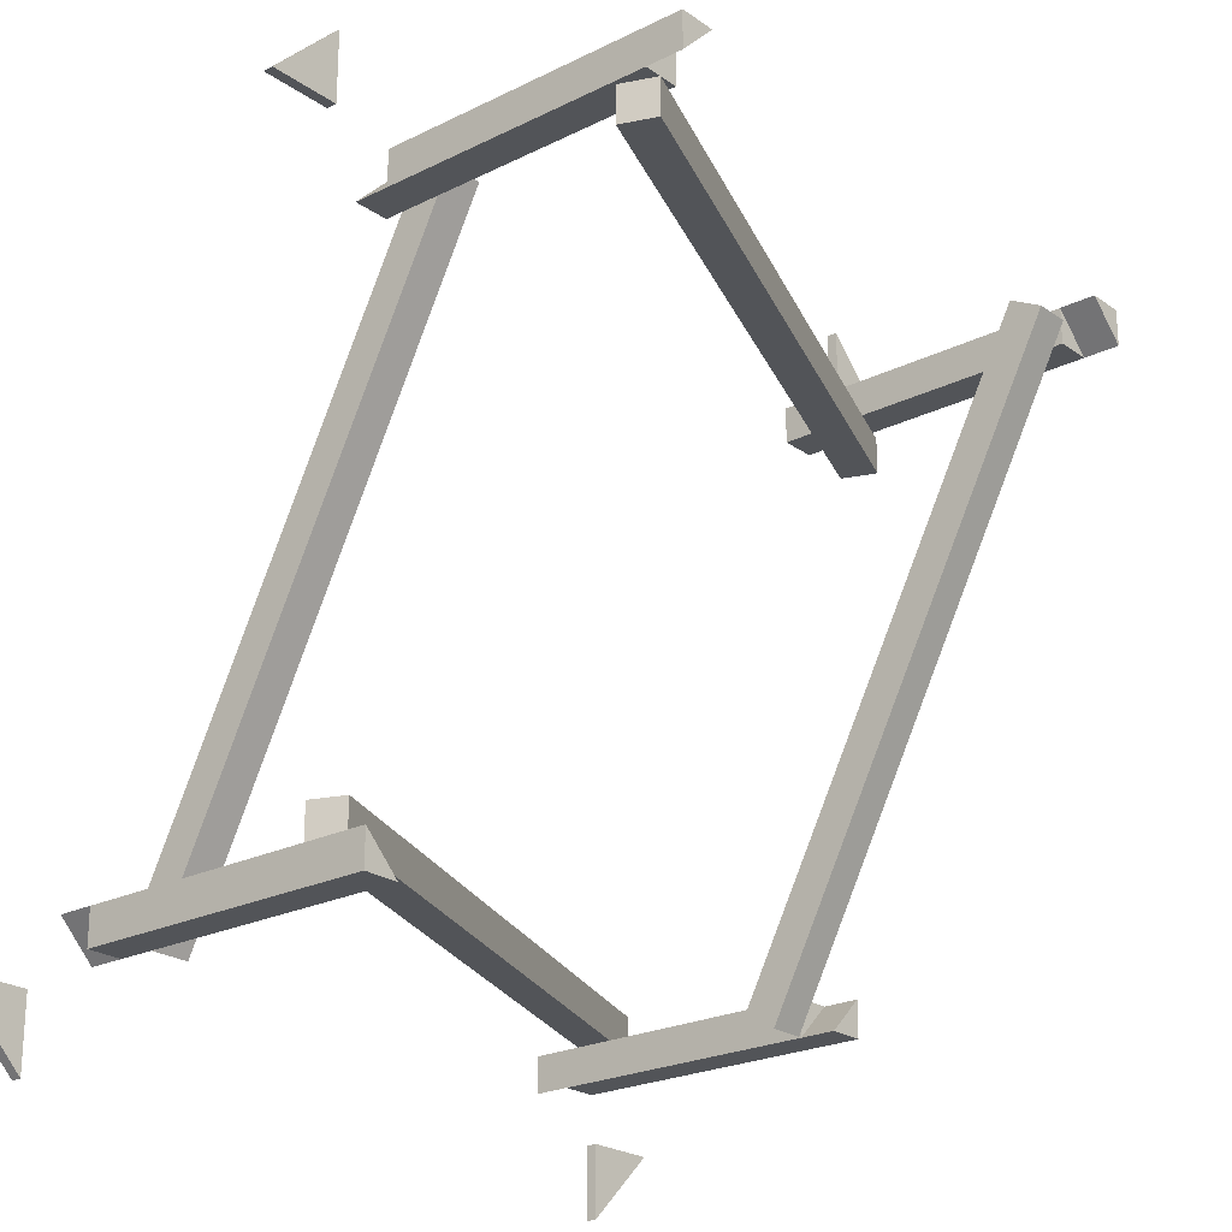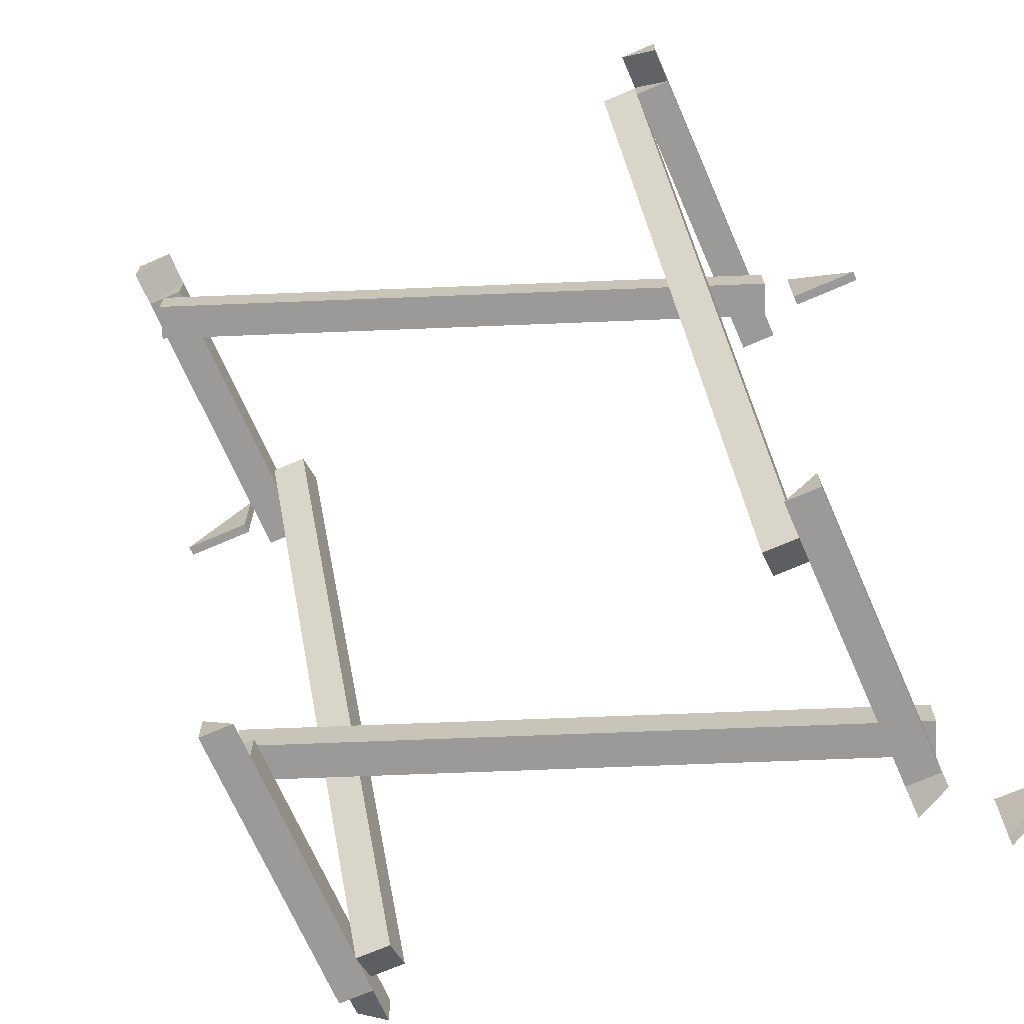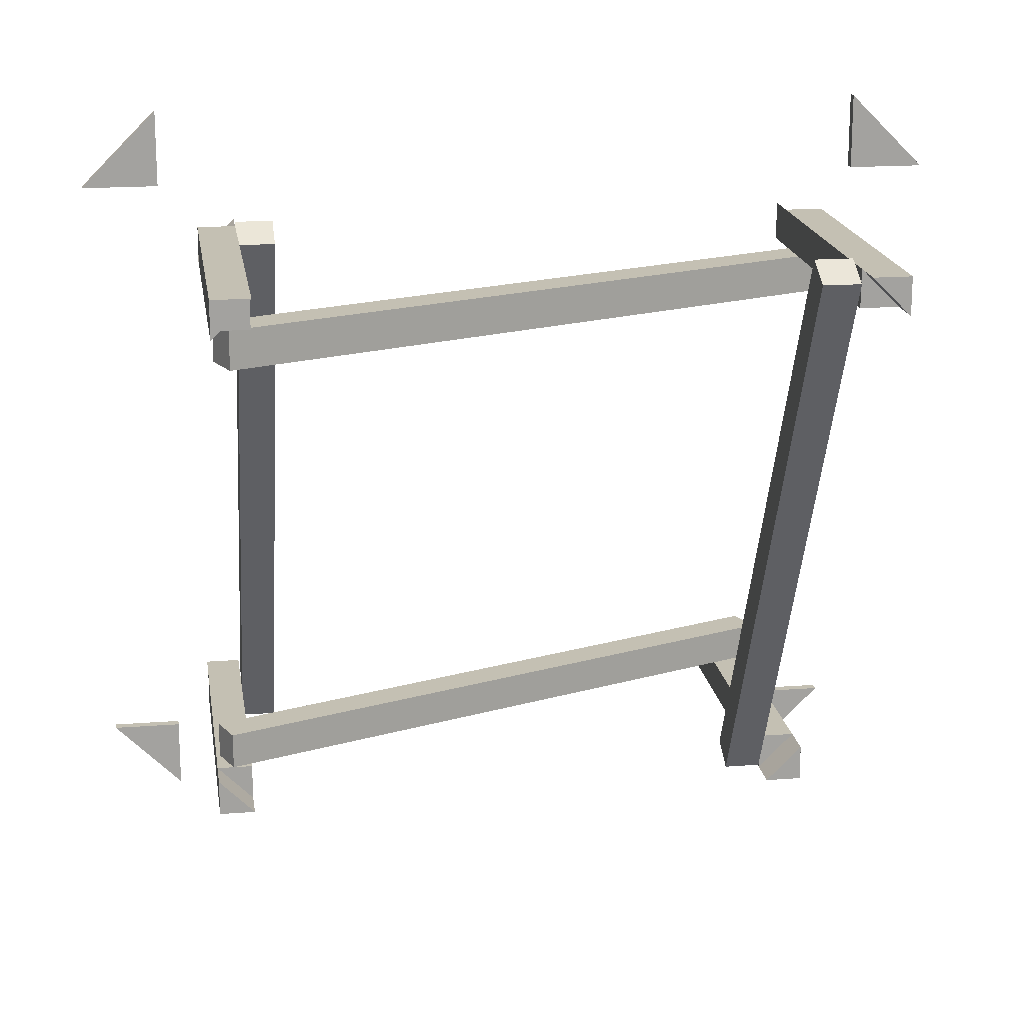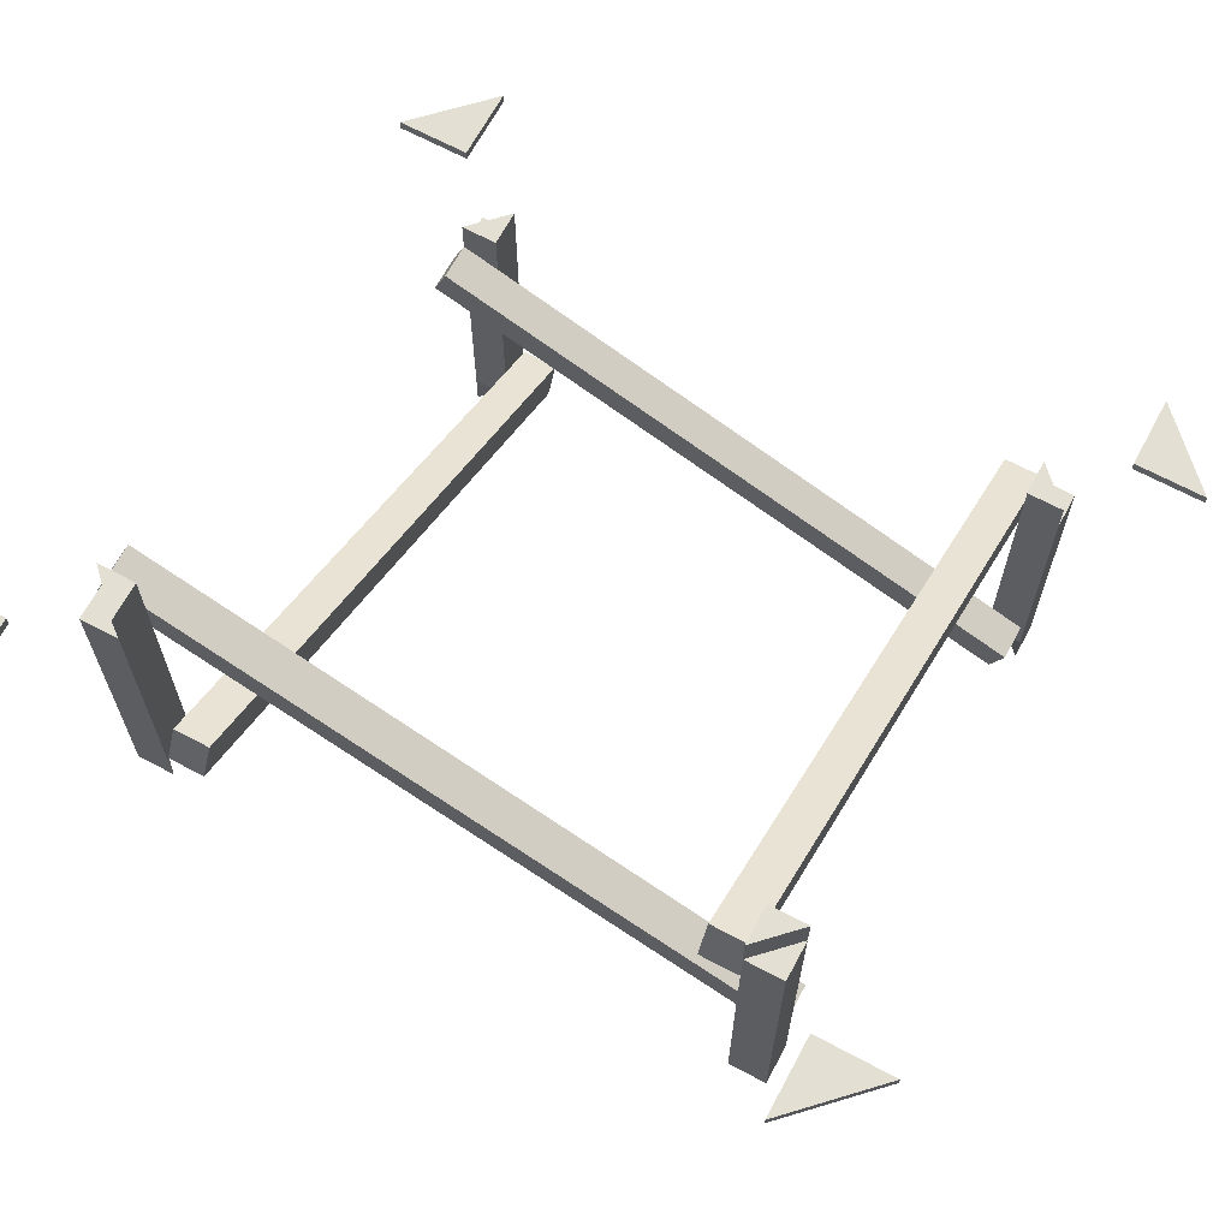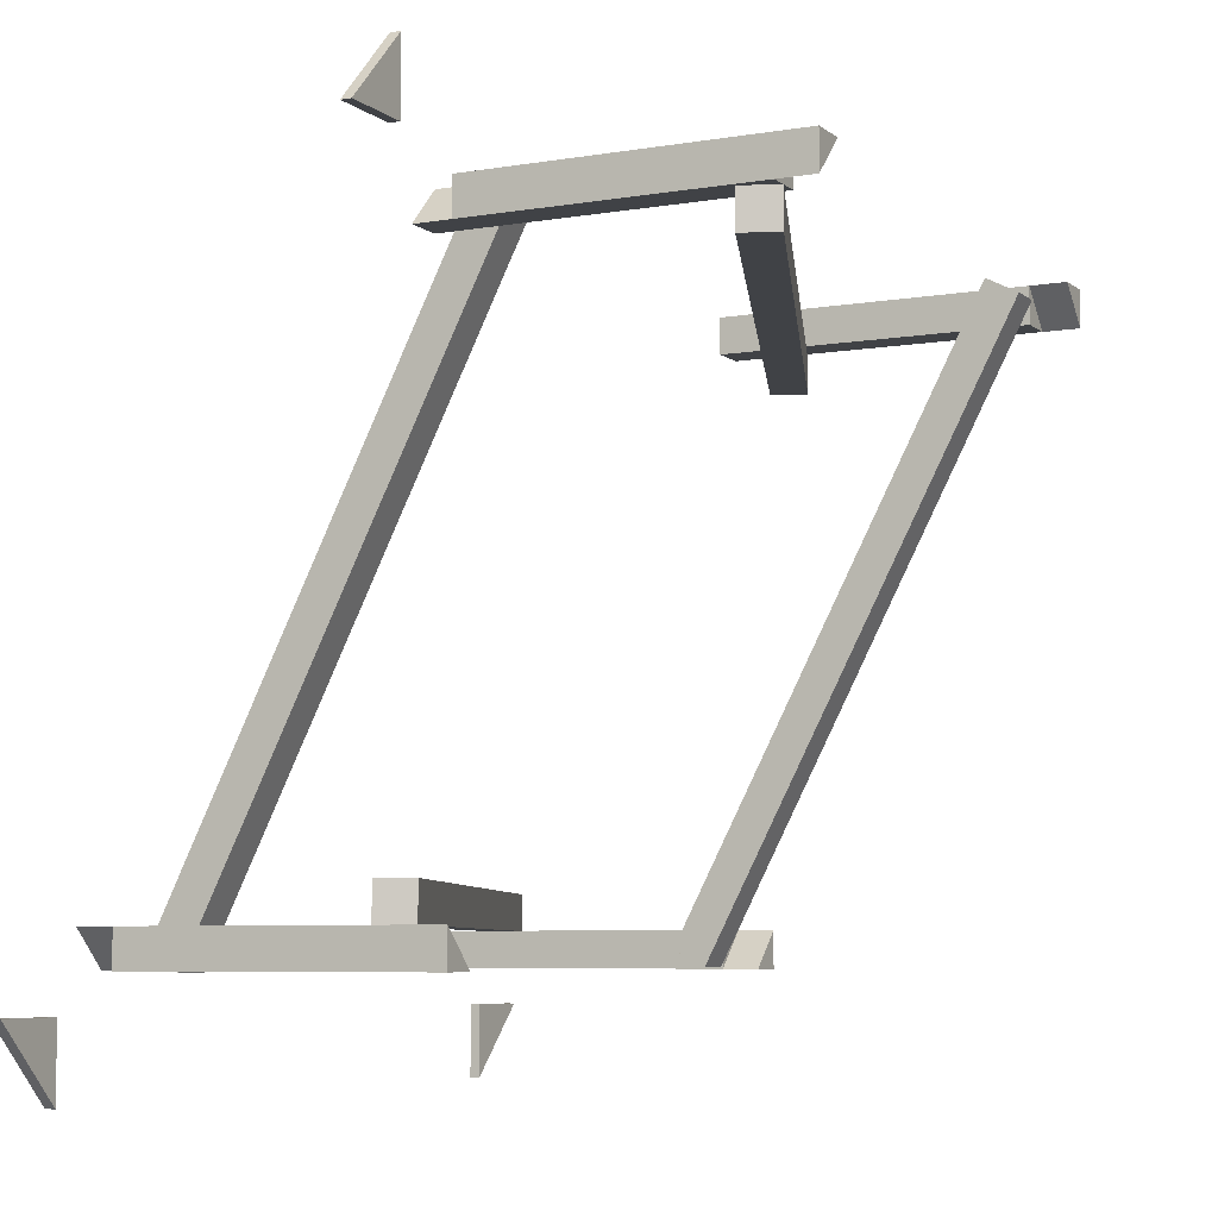
<metadata>
{"format":"obj","ext":"obj","renderer":"f3d","projection":"perspective","resolution":1024,"background":"white","views":[{"elev":-23.0,"azim":-49.8,"up":"+Z"},{"elev":-69.4,"azim":23.6,"up":"+Z"},{"elev":18.0,"azim":-8.5,"up":"+Z"},{"elev":67.0,"azim":-151.8,"up":"+Y"},{"elev":-6.5,"azim":-63.4,"up":"+Z"}]}
</metadata>
<code>
o object_1
v 0.9677 0.6263 -0.9023
v 0.9677 0.6263 -0.9023
v 0.8977 0.6263 -0.9023
v 0.8977 0.6263 -0.9723
v 0.8977 0.6263 -0.9023
v 0.8977 0.6163 -0.9023
v 0.9677 0.6263 -0.9023
v 0.9677 0.6163 -0.9023
v 0.8977 0.6263 -0.9723
v 0.8977 0.6163 -0.9723
v 0.8977 0.6263 -0.9023
v 0.8977 0.6163 -0.9023
v 0.9677 0.6263 -0.9023
v 0.9677 0.6163 -0.9023
v 0.8977 0.6263 -0.9723
v 0.8977 0.6163 -0.9723
v 0.9677 0.6163 -0.9023
v 0.9677 0.6163 -0.9023
v 0.8977 0.6163 -0.9023
v 0.8977 0.6163 -0.9723
f 2 4 3
f 6 8 7 5
f 10 12 11 9
f 14 16 15 13
f 18 19 20
o object_2
v 0.7927 0.02397 -0.2803
v 0.7927 0.3283 -0.8659
v 0.7927 0.05502 -0.2642
v 0.7927 0.3594 -0.8498
v 0.7927 0.05502 -0.2642
v 0.7927 0.3594 -0.8498
v 0.8277 0.05502 -0.2642
v 0.8277 0.3594 -0.8498
v 0.8277 0.05502 -0.2642
v 0.8277 0.3594 -0.8498
v 0.8277 0.02397 -0.2803
v 0.8277 0.3283 -0.8659
v 0.8277 0.02397 -0.2803
v 0.8277 0.3283 -0.8659
v 0.7927 0.02397 -0.2803
v 0.7927 0.3283 -0.8659
v 0.7927 0.02397 -0.2803
v 0.7927 0.05502 -0.2642
v 0.8277 0.05502 -0.2642
v 0.8277 0.02397 -0.2803
v 0.7927 0.3283 -0.8659
v 0.7927 0.3594 -0.8498
v 0.8277 0.3594 -0.8498
v 0.8277 0.3283 -0.8659
f 21 23 24 22
f 25 27 28 26
f 29 31 32 30
f 33 35 36 34
f 38 37 40
f 40 39 38
f 42 44 41
f 44 42 43
o object_3
v 0.2977 0.2577 -0.2784
v 0.2977 0.5529 -0.8688
v 0.2977 0.289 -0.2628
v 0.2977 0.5842 -0.8531
v 0.2977 0.289 -0.2628
v 0.2977 0.5842 -0.8531
v 0.3327 0.289 -0.2628
v 0.3327 0.5842 -0.8531
v 0.3327 0.289 -0.2628
v 0.3327 0.5842 -0.8531
v 0.3327 0.2577 -0.2784
v 0.3327 0.5529 -0.8688
v 0.3327 0.2577 -0.2784
v 0.3327 0.5529 -0.8688
v 0.2977 0.2577 -0.2784
v 0.2977 0.5529 -0.8688
v 0.2977 0.2577 -0.2784
v 0.2977 0.289 -0.2628
v 0.3327 0.289 -0.2628
v 0.3327 0.2577 -0.2784
v 0.2977 0.5529 -0.8688
v 0.2977 0.5842 -0.8531
v 0.3327 0.5842 -0.8531
v 0.3327 0.5529 -0.8688
f 45 47 48 46
f 49 51 52 50
f 53 55 56 54
f 57 59 60 58
f 62 61 64
f 64 63 62
f 66 68 65
f 68 66 67
o object_4
v 0.2792 0.02606 -0.3373
v 0.8755 0.2587 -0.3373
v 0.2665 0.05867 -0.3373
v 0.8627 0.2913 -0.3373
v 0.2665 0.05867 -0.3373
v 0.8627 0.2913 -0.3373
v 0.2665 0.05867 -0.3023
v 0.8627 0.2913 -0.3023
v 0.2665 0.05867 -0.3023
v 0.8627 0.2913 -0.3023
v 0.2792 0.02606 -0.3023
v 0.8755 0.2587 -0.3023
v 0.2792 0.02606 -0.3023
v 0.8755 0.2587 -0.3023
v 0.2792 0.02606 -0.3373
v 0.8755 0.2587 -0.3373
v 0.2792 0.02606 -0.3373
v 0.2665 0.05867 -0.3373
v 0.2665 0.05867 -0.3023
v 0.2792 0.02606 -0.3023
v 0.8755 0.2587 -0.3373
v 0.8627 0.2913 -0.3373
v 0.8627 0.2913 -0.3023
v 0.8755 0.2587 -0.3023
f 69 71 72 70
f 73 75 76 74
f 77 79 80 78
f 81 83 84 82
f 86 85 88
f 88 87 86
f 90 92 89
f 92 90 91
o object_5
v 0.2792 0.3261 -0.8323
v 0.8755 0.5587 -0.8323
v 0.2665 0.3587 -0.8323
v 0.8627 0.5913 -0.8323
v 0.2665 0.3587 -0.8323
v 0.8627 0.5913 -0.8323
v 0.2665 0.3587 -0.7973
v 0.8627 0.5913 -0.7973
v 0.2665 0.3587 -0.7973
v 0.8627 0.5913 -0.7973
v 0.2792 0.3261 -0.7973
v 0.8755 0.5587 -0.7973
v 0.2792 0.3261 -0.7973
v 0.8755 0.5587 -0.7973
v 0.2792 0.3261 -0.8323
v 0.8755 0.5587 -0.8323
v 0.2792 0.3261 -0.8323
v 0.2665 0.3587 -0.8323
v 0.2665 0.3587 -0.7973
v 0.2792 0.3261 -0.7973
v 0.8755 0.5587 -0.8323
v 0.8627 0.5913 -0.8323
v 0.8627 0.5913 -0.7973
v 0.8755 0.5587 -0.7973
f 93 95 96 94
f 97 99 100 98
f 101 103 104 102
f 105 107 108 106
f 110 109 112
f 112 111 110
f 114 116 113
f 116 114 115
o object_6
v 0.8627 0.3263 -0.3023
v 0.8627 0.2913 -0.3023
v 0.8277 0.3263 -0.2673
v 0.8277 0.2913 -0.2673
v 0.8627 0.3263 -0.3023
v 0.8277 0.3263 -0.3023
v 0.8277 0.3263 -0.2673
v 0.8627 0.2913 -0.3023
v 0.8627 0.2913 -0.2673
v 0.8277 0.2913 -0.2673
v 0.8627 0.02627 -0.3023
v 0.8277 0.02627 -0.3023
v 0.8277 0.02627 -0.2673
v 0.8277 0.3263 -0.2673
v 0.8277 0.02627 -0.2673
v 0.8277 0.3263 -0.3023
v 0.8277 0.02627 -0.3023
v 0.8277 0.2913 -0.2673
v 0.8277 0.3263 -0.3023
v 0.8277 0.02627 -0.3023
v 0.8627 0.3263 -0.3023
v 0.8627 0.02627 -0.3023
v 0.8627 0.2913 -0.3023
v 0.8627 -0.008727 -0.3023
v 0.8627 -0.008727 -0.2673
v 0.8277 -0.008727 -0.2673
v 0.8627 0.2913 -0.2673
v 0.8627 -0.008727 -0.2673
v 0.8627 0.2913 -0.3023
v 0.8627 -0.008727 -0.3023
v 0.8627 0.02627 -0.3023
v 0.8627 0.2913 -0.2673
v 0.8627 -0.008727 -0.2673
v 0.8277 0.2913 -0.2673
v 0.8277 -0.008727 -0.2673
v 0.8277 0.02627 -0.2673
v 0.8277 -0.008727 -0.2673
v 0.8277 0.02627 -0.2673
v 0.8627 -0.008727 -0.3023
v 0.8627 0.02627 -0.3023
f 118 117 119 120
f 122 123 121
f 126 125 124
f 128 127 129
f 132 134 130
f 131 134 132 133
f 136 135 139 138
f 135 137 139
f 142 140 141
f 144 147 145 143
f 144 146 147
f 149 148 150 152
f 149 152 151
f 154 156 155 153
o object_7
v 0.2977 0.6263 -0.8673
v 0.2977 0.5913 -0.8673
v 0.2627 0.6263 -0.8323
v 0.2627 0.5913 -0.8323
v 0.2977 0.6263 -0.8673
v 0.2977 0.6263 -0.8323
v 0.2627 0.6263 -0.8323
v 0.2977 0.5913 -0.8673
v 0.2627 0.5913 -0.8673
v 0.2627 0.5913 -0.8323
v 0.2977 0.3263 -0.8673
v 0.2977 0.3263 -0.8323
v 0.2627 0.3263 -0.8323
v 0.2627 0.6263 -0.8323
v 0.2627 0.3263 -0.8323
v 0.2977 0.6263 -0.8323
v 0.2977 0.3263 -0.8323
v 0.2627 0.5913 -0.8323
v 0.2977 0.6263 -0.8323
v 0.2977 0.3263 -0.8323
v 0.2977 0.6263 -0.8673
v 0.2977 0.3263 -0.8673
v 0.2977 0.5913 -0.8673
v 0.2977 0.2913 -0.8673
v 0.2627 0.2913 -0.8673
v 0.2627 0.2913 -0.8323
v 0.2627 0.5913 -0.8673
v 0.2627 0.2913 -0.8673
v 0.2977 0.5913 -0.8673
v 0.2977 0.2913 -0.8673
v 0.2977 0.3263 -0.8673
v 0.2627 0.5913 -0.8673
v 0.2627 0.2913 -0.8673
v 0.2627 0.5913 -0.8323
v 0.2627 0.2913 -0.8323
v 0.2627 0.3263 -0.8323
v 0.2627 0.2913 -0.8323
v 0.2627 0.3263 -0.8323
v 0.2977 0.2913 -0.8673
v 0.2977 0.3263 -0.8673
f 158 160 159 157
f 162 161 163
f 166 164 165
f 168 169 167
f 172 170 174
f 171 173 172 174
f 176 178 179 175
f 175 179 177
f 182 181 180
f 184 183 185 187
f 184 187 186
f 189 192 190 188
f 189 191 192
f 194 193 195 196
o object_8
v 0.8277 0.6263 -0.8673
v 0.8277 0.5913 -0.8673
v 0.8627 0.6263 -0.8323
v 0.8627 0.5913 -0.8323
v 0.8277 0.6263 -0.8673
v 0.8277 0.6263 -0.8323
v 0.8627 0.6263 -0.8323
v 0.8277 0.5913 -0.8673
v 0.8627 0.5913 -0.8673
v 0.8627 0.5913 -0.8323
v 0.8277 0.3263 -0.8673
v 0.8277 0.3263 -0.8323
v 0.8627 0.3263 -0.8323
v 0.8627 0.6263 -0.8323
v 0.8627 0.3263 -0.8323
v 0.8277 0.6263 -0.8323
v 0.8277 0.3263 -0.8323
v 0.8627 0.5913 -0.8323
v 0.8277 0.6263 -0.8323
v 0.8277 0.3263 -0.8323
v 0.8277 0.6263 -0.8673
v 0.8277 0.3263 -0.8673
v 0.8277 0.5913 -0.8673
v 0.8277 0.2913 -0.8673
v 0.8627 0.2913 -0.8673
v 0.8627 0.2913 -0.8323
v 0.8627 0.5913 -0.8673
v 0.8627 0.2913 -0.8673
v 0.8277 0.5913 -0.8673
v 0.8277 0.2913 -0.8673
v 0.8277 0.3263 -0.8673
v 0.8627 0.5913 -0.8673
v 0.8627 0.2913 -0.8673
v 0.8627 0.5913 -0.8323
v 0.8627 0.2913 -0.8323
v 0.8627 0.3263 -0.8323
v 0.8627 0.2913 -0.8323
v 0.8627 0.3263 -0.8323
v 0.8277 0.2913 -0.8673
v 0.8277 0.3263 -0.8673
f 198 197 199 200
f 202 203 201
f 206 205 204
f 208 207 209
f 212 214 210
f 211 214 212 213
f 216 215 219 218
f 215 217 219
f 222 220 221
f 224 227 225 223
f 224 226 227
f 229 228 230 232
f 229 232 231
f 234 236 235 233
o object_9
v 0.2627 0.3263 -0.3023
v 0.2627 0.2913 -0.3023
v 0.2977 0.3263 -0.2673
v 0.2977 0.2913 -0.2673
v 0.2627 0.3263 -0.3023
v 0.2977 0.3263 -0.3023
v 0.2977 0.3263 -0.2673
v 0.2627 0.2913 -0.3023
v 0.2627 0.2913 -0.2673
v 0.2977 0.2913 -0.2673
v 0.2627 0.02627 -0.3023
v 0.2977 0.02627 -0.3023
v 0.2977 0.02627 -0.2673
v 0.2977 0.3263 -0.2673
v 0.2977 0.02627 -0.2673
v 0.2977 0.3263 -0.3023
v 0.2977 0.02627 -0.3023
v 0.2977 0.2913 -0.2673
v 0.2977 0.3263 -0.3023
v 0.2977 0.02627 -0.3023
v 0.2627 0.3263 -0.3023
v 0.2627 0.02627 -0.3023
v 0.2627 0.2913 -0.3023
v 0.2627 -0.008727 -0.3023
v 0.2627 -0.008727 -0.2673
v 0.2977 -0.008727 -0.2673
v 0.2627 0.2913 -0.2673
v 0.2627 -0.008727 -0.2673
v 0.2627 0.2913 -0.3023
v 0.2627 -0.008727 -0.3023
v 0.2627 0.02627 -0.3023
v 0.2627 0.2913 -0.2673
v 0.2627 -0.008727 -0.2673
v 0.2977 0.2913 -0.2673
v 0.2977 -0.008727 -0.2673
v 0.2977 0.02627 -0.2673
v 0.2977 -0.008727 -0.2673
v 0.2977 0.02627 -0.2673
v 0.2627 -0.008727 -0.3023
v 0.2627 0.02627 -0.3023
f 238 240 239 237
f 242 241 243
f 246 244 245
f 248 249 247
f 252 250 254
f 251 253 252 254
f 256 258 259 255
f 255 259 257
f 262 261 260
f 264 263 265 267
f 264 267 266
f 269 272 270 268
f 269 271 272
f 274 273 275 276
o object_10
v 0.1577 0.6263 -0.9023
v 0.1577 0.6263 -0.9023
v 0.2277 0.6263 -0.9023
v 0.2277 0.6263 -0.9723
v 0.2277 0.6263 -0.9023
v 0.2277 0.6163 -0.9023
v 0.1577 0.6263 -0.9023
v 0.1577 0.6163 -0.9023
v 0.2277 0.6263 -0.9723
v 0.2277 0.6163 -0.9723
v 0.2277 0.6263 -0.9023
v 0.2277 0.6163 -0.9023
v 0.1577 0.6263 -0.9023
v 0.1577 0.6163 -0.9023
v 0.2277 0.6263 -0.9723
v 0.2277 0.6163 -0.9723
v 0.1577 0.6163 -0.9023
v 0.1577 0.6163 -0.9023
v 0.2277 0.6163 -0.9023
v 0.2277 0.6163 -0.9723
f 278 279 280
f 282 281 283 284
f 286 285 287 288
f 290 289 291 292
f 294 296 295
o object_11
v 0.9677 0.3263 -0.2323
v 0.9677 0.3263 -0.2323
v 0.8977 0.3263 -0.2323
v 0.8977 0.3263 -0.1623
v 0.8977 0.3263 -0.2323
v 0.8977 0.3163 -0.2323
v 0.9677 0.3263 -0.2323
v 0.9677 0.3163 -0.2323
v 0.8977 0.3263 -0.1623
v 0.8977 0.3163 -0.1623
v 0.8977 0.3263 -0.2323
v 0.8977 0.3163 -0.2323
v 0.9677 0.3263 -0.2323
v 0.9677 0.3163 -0.2323
v 0.8977 0.3263 -0.1623
v 0.8977 0.3163 -0.1623
v 0.9677 0.3163 -0.2323
v 0.9677 0.3163 -0.2323
v 0.8977 0.3163 -0.2323
v 0.8977 0.3163 -0.1623
f 298 299 300
f 302 301 303 304
f 306 305 307 308
f 310 309 311 312
f 314 316 315
o object_12
v 0.1577 0.3263 -0.2323
v 0.1577 0.3263 -0.2323
v 0.2277 0.3263 -0.2323
v 0.2277 0.3263 -0.1623
v 0.2277 0.3263 -0.2323
v 0.2277 0.3163 -0.2323
v 0.1577 0.3263 -0.2323
v 0.1577 0.3163 -0.2323
v 0.2277 0.3263 -0.1623
v 0.2277 0.3163 -0.1623
v 0.2277 0.3263 -0.2323
v 0.2277 0.3163 -0.2323
v 0.1577 0.3263 -0.2323
v 0.1577 0.3163 -0.2323
v 0.2277 0.3263 -0.1623
v 0.2277 0.3163 -0.1623
v 0.1577 0.3163 -0.2323
v 0.1577 0.3163 -0.2323
v 0.2277 0.3163 -0.2323
v 0.2277 0.3163 -0.1623
f 318 320 319
f 322 324 323 321
f 326 328 327 325
f 330 332 331 329
f 334 335 336

</code>
